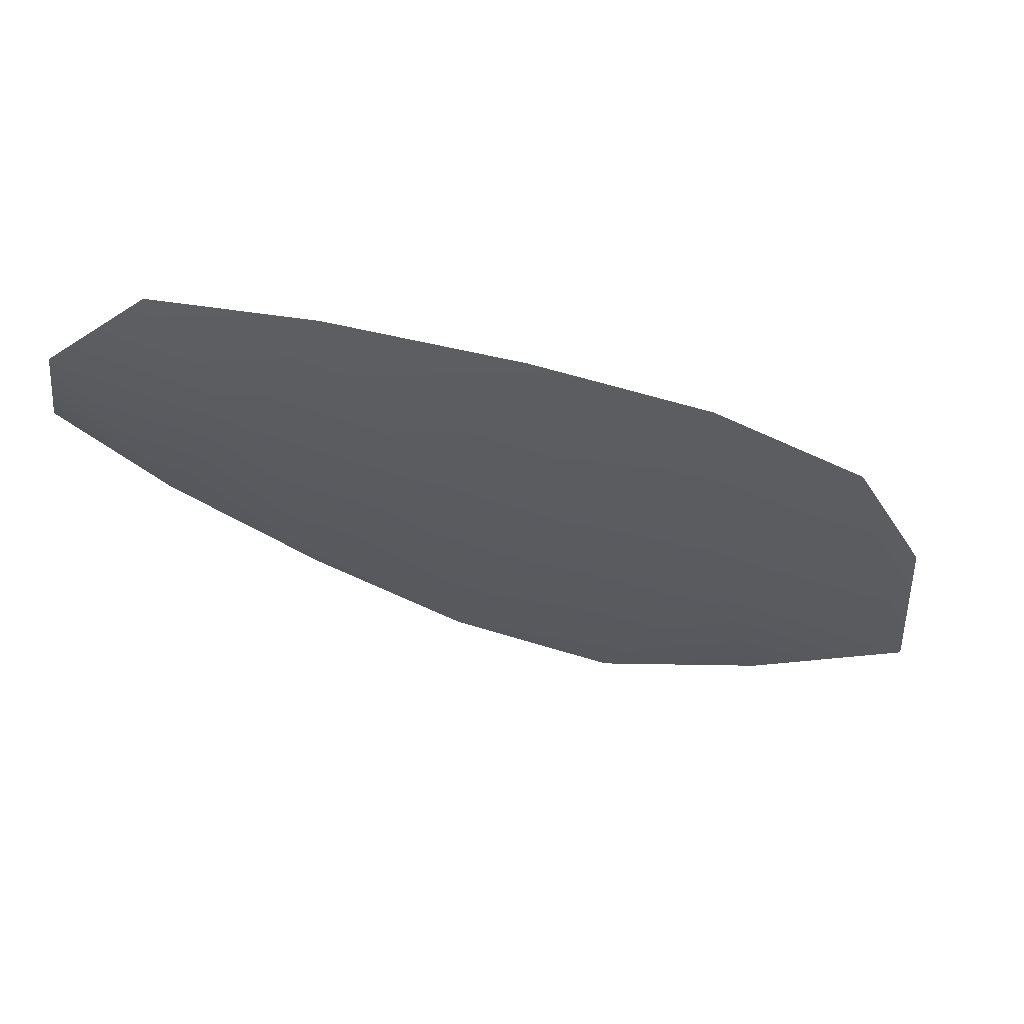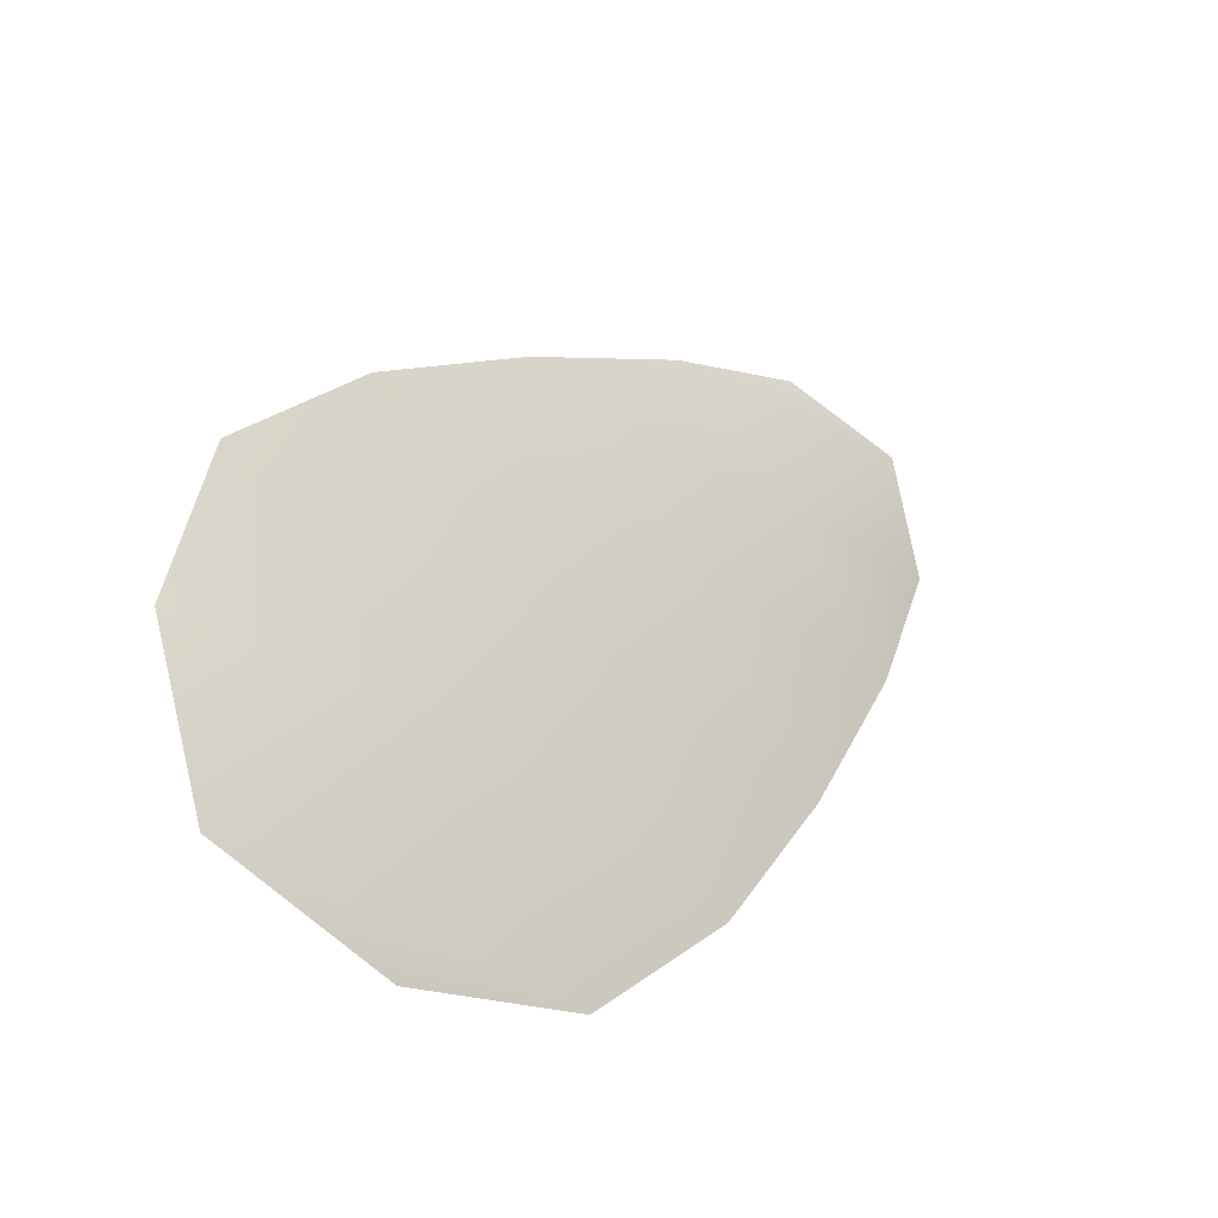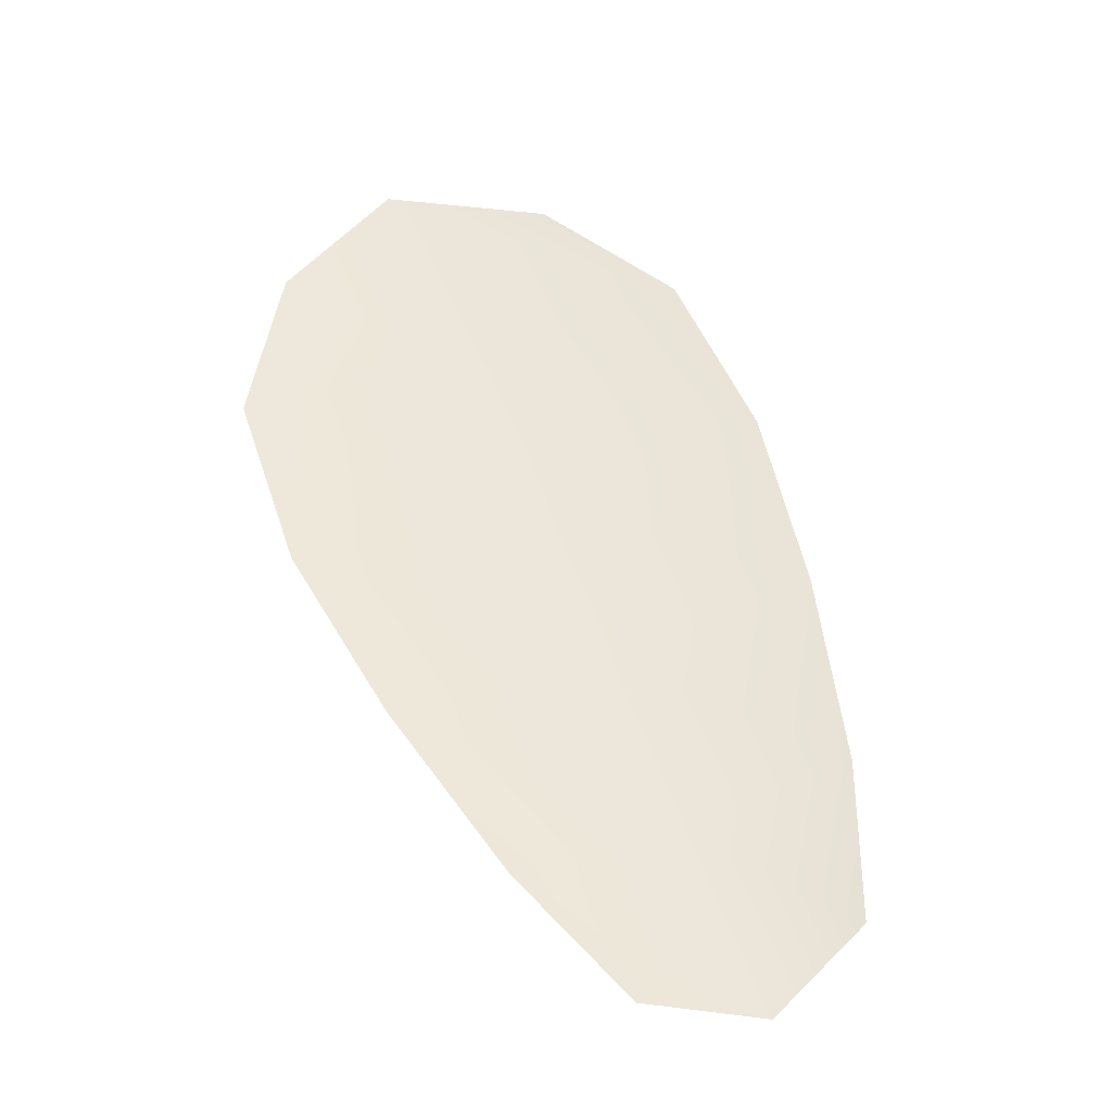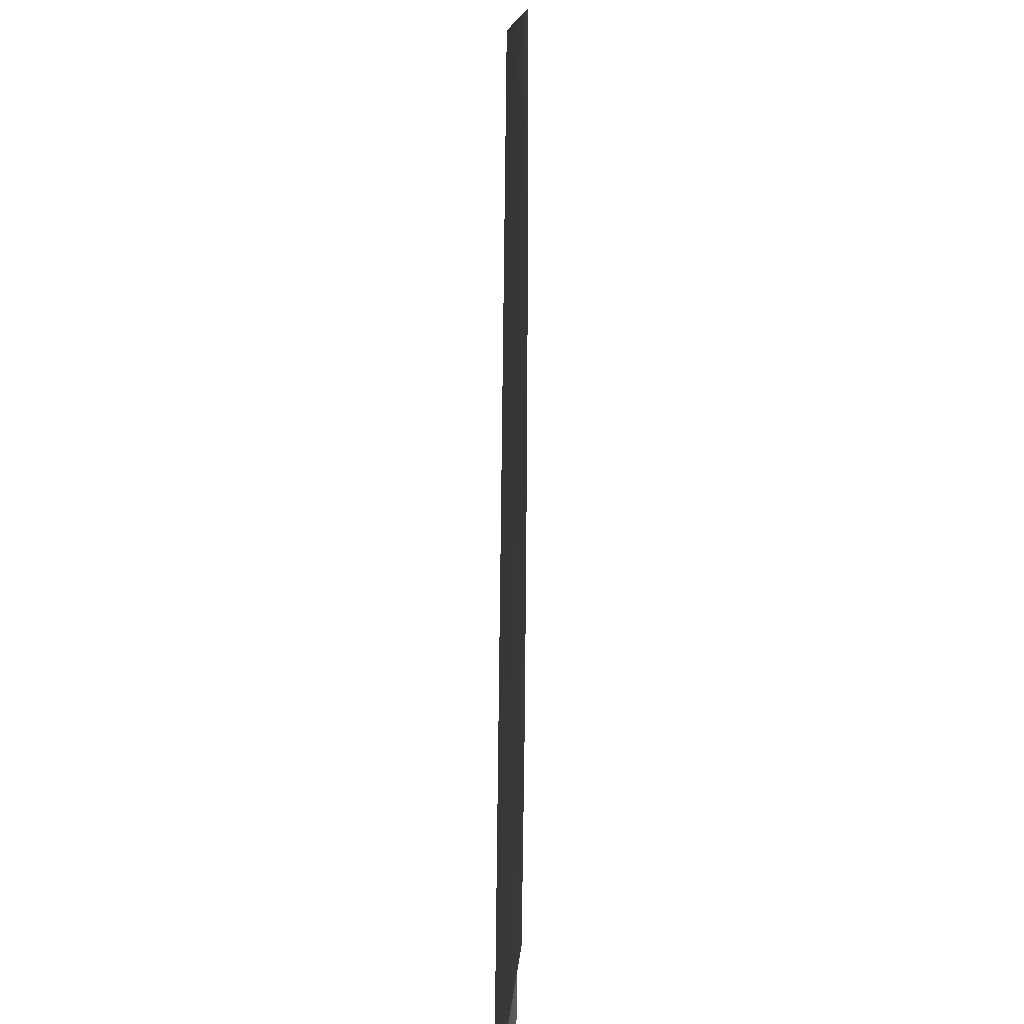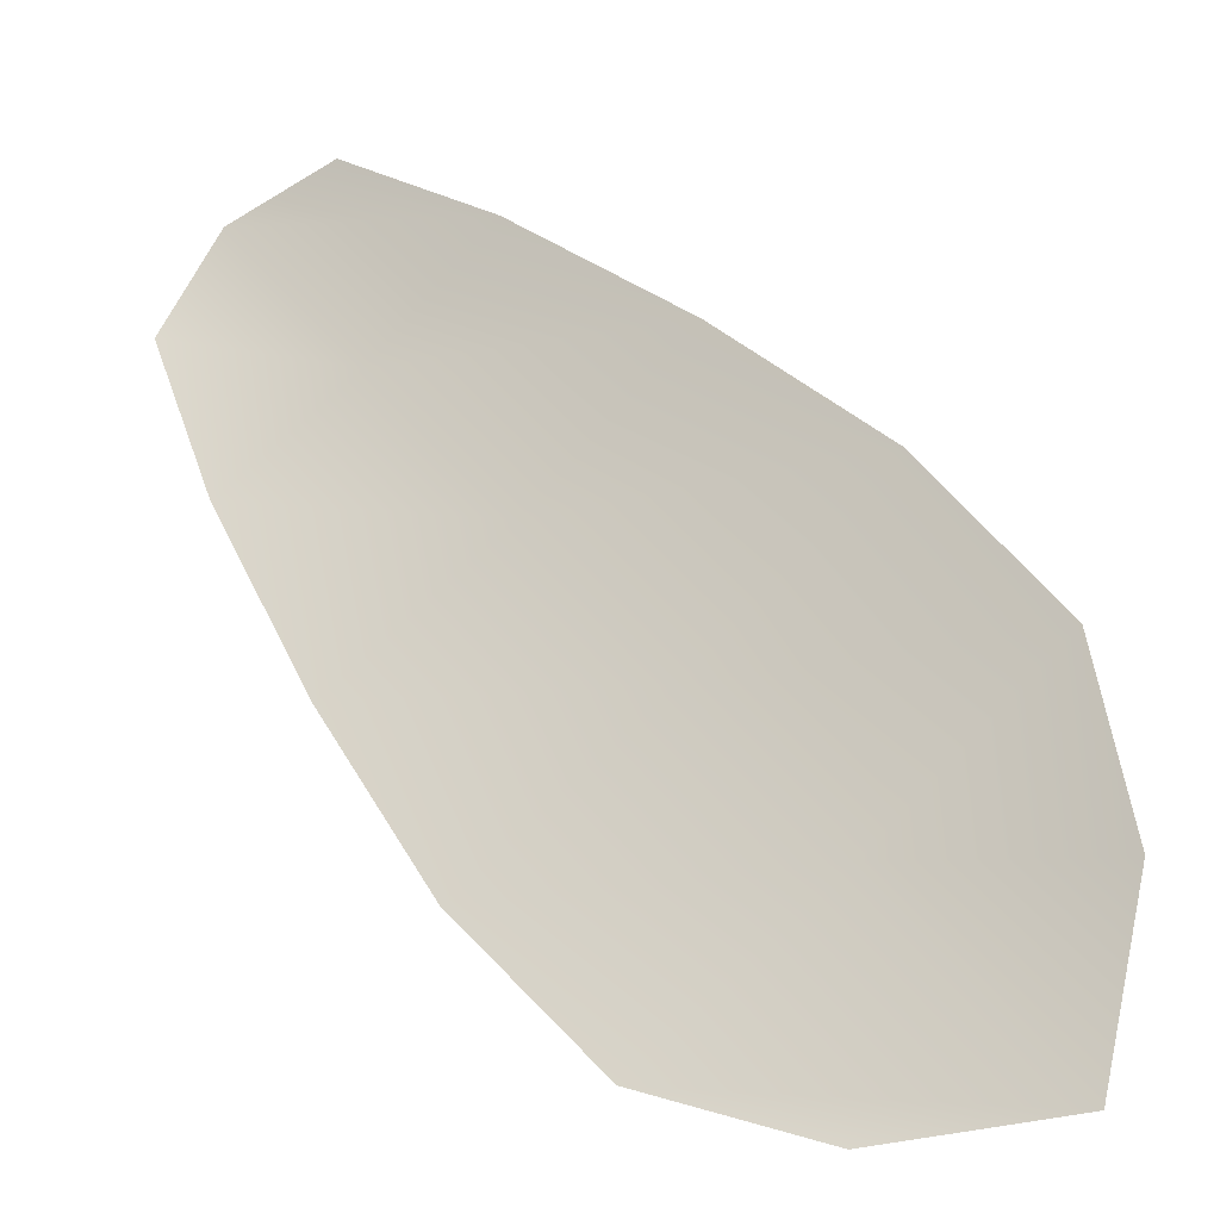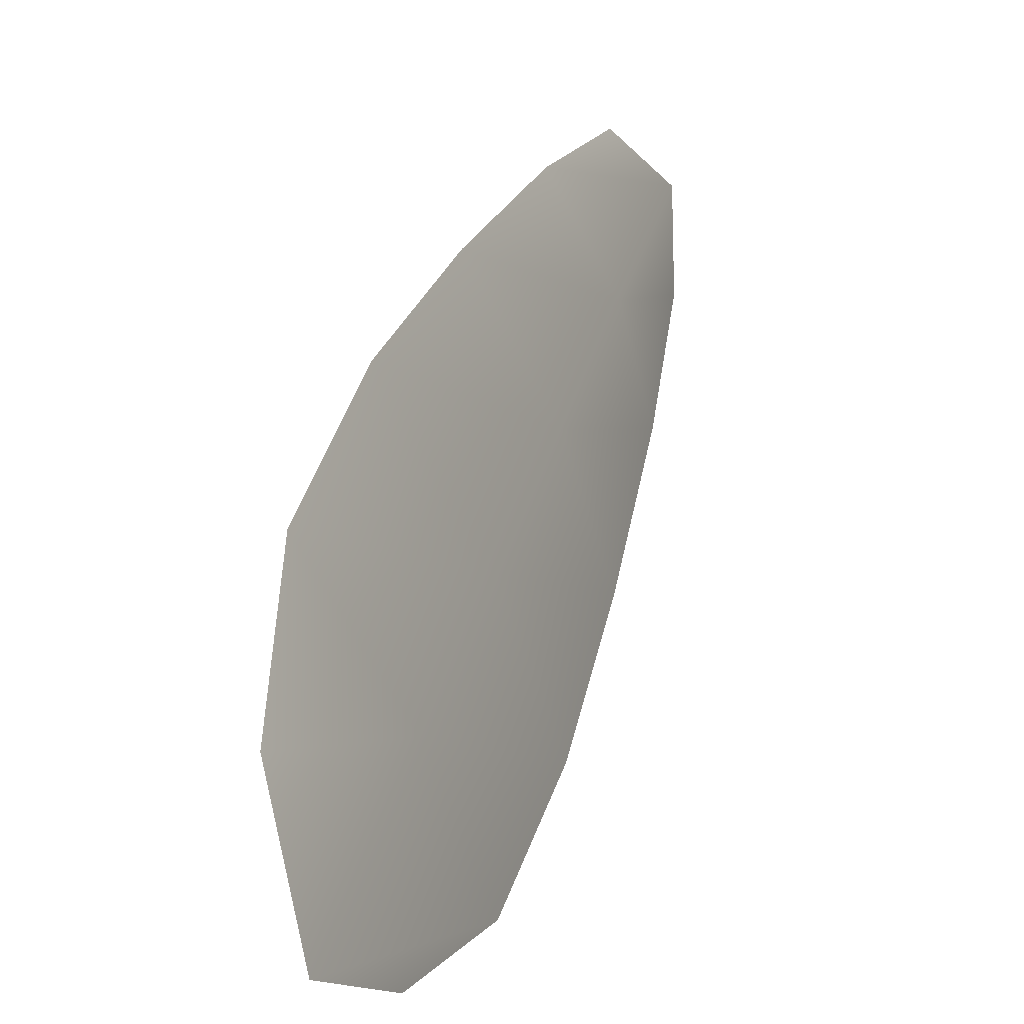
<metadata>
{"format":"obj","ext":"obj","renderer":"f3d","projection":"perspective","resolution":1024,"background":"white","views":[{"elev":-33.0,"azim":-80.7,"up":"+Z"},{"elev":-41.1,"azim":136.6,"up":"+Y"},{"elev":53.1,"azim":-158.8,"up":"+Z"},{"elev":-64.5,"azim":-90.8,"up":"+Y"},{"elev":-19.5,"azim":17.7,"up":"+Y"},{"elev":-7.2,"azim":117.5,"up":"+Y"}]}
</metadata>
<code>
o feather_flight_tertiary_058
v 0.1462 0.08742 0.01808
v 0.1438 0.08522 0.01808
v 0.156 0.0774 0.01808
v 0.1526 0.0744 0.01808
v 0.1445 0.08685 0.01777
v 0.1553 0.07473 0.01777
v 0.1485 0.08625 0.01808
v 0.1511 0.08445 0.01808
v 0.1535 0.08248 0.01808
v 0.1554 0.08009 0.01808
v 0.15 0.07524 0.01808
v 0.1479 0.07744 0.01808
v 0.1462 0.08006 0.01808
v 0.1447 0.08286 0.01808
v 0.1466 0.08455 0.01777
v 0.1486 0.08226 0.01777
v 0.1507 0.07996 0.01777
v 0.1527 0.07766 0.01777
f 18 10 3 6
f 11 18 6 4
f 5 1 7 15
f 15 7 8 16
f 16 8 9 17
f 17 9 10 18
f 2 5 15 14
f 14 15 16 13
f 13 16 17 12
f 12 17 18 11

</code>
